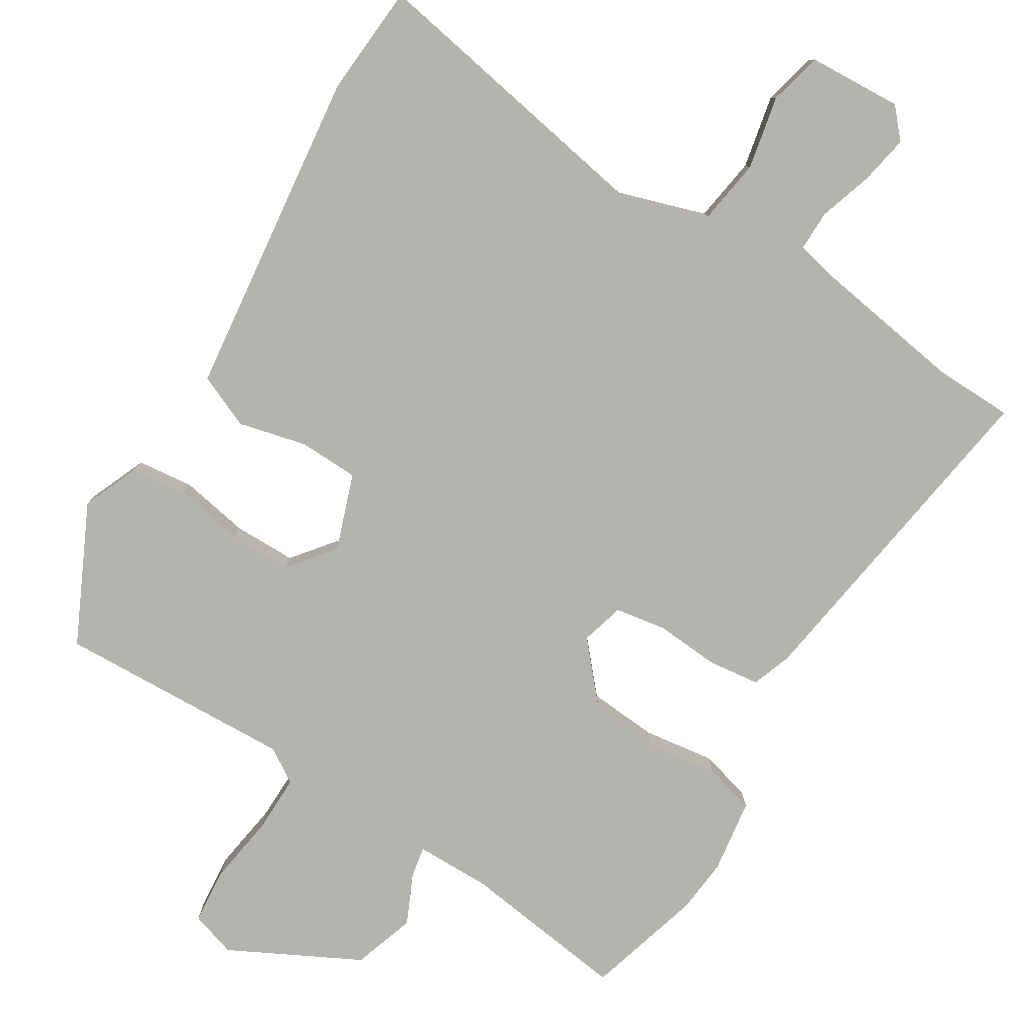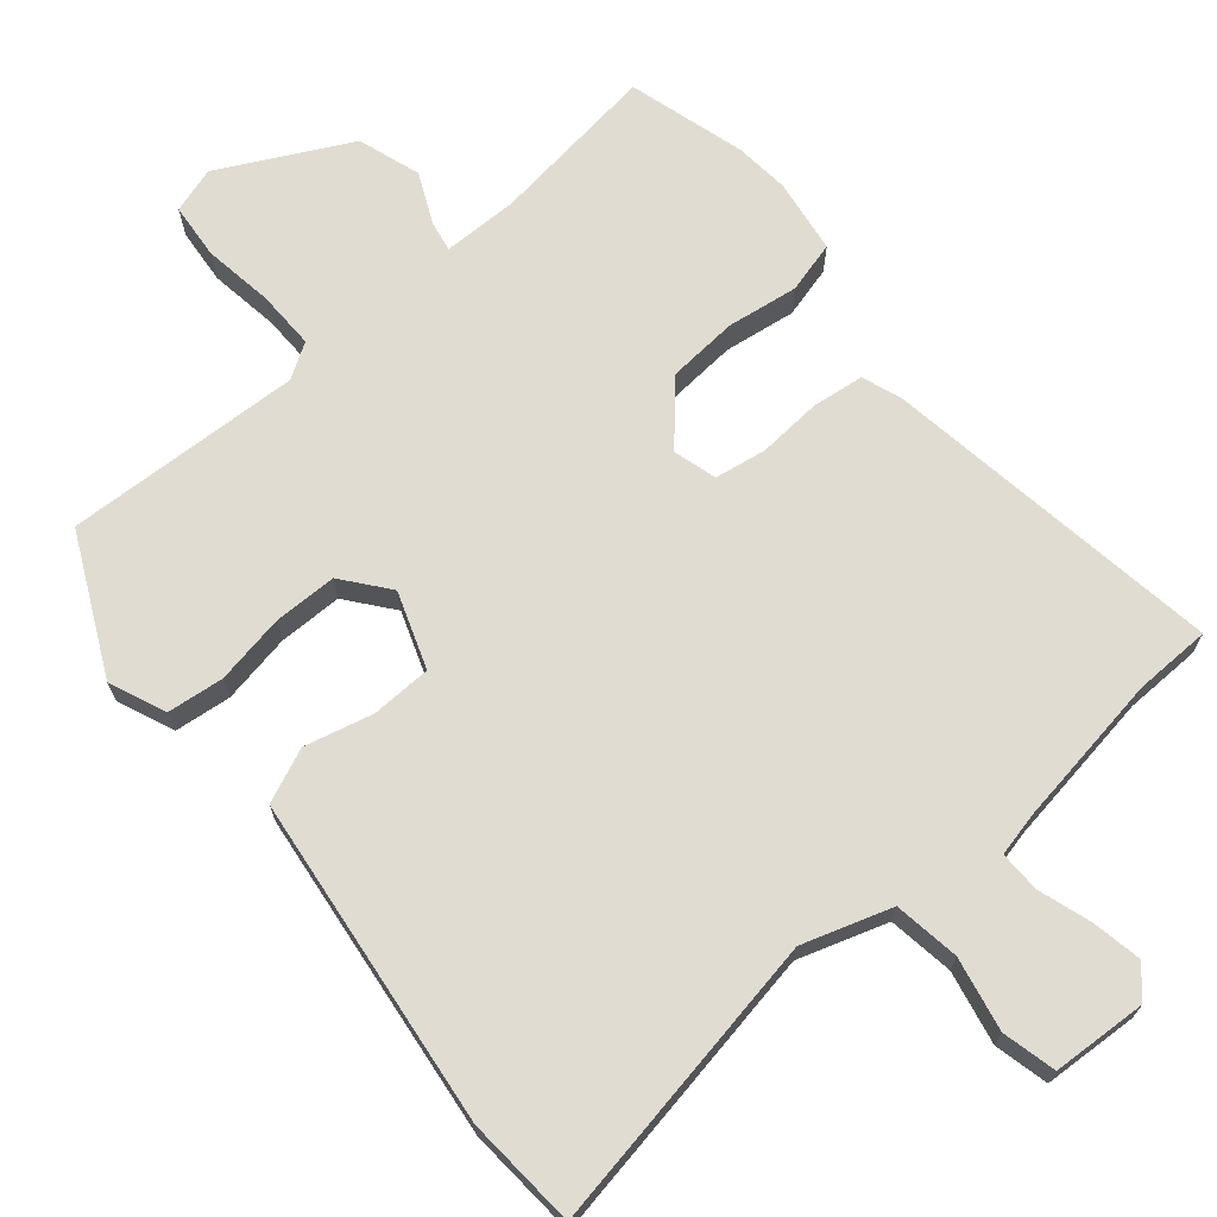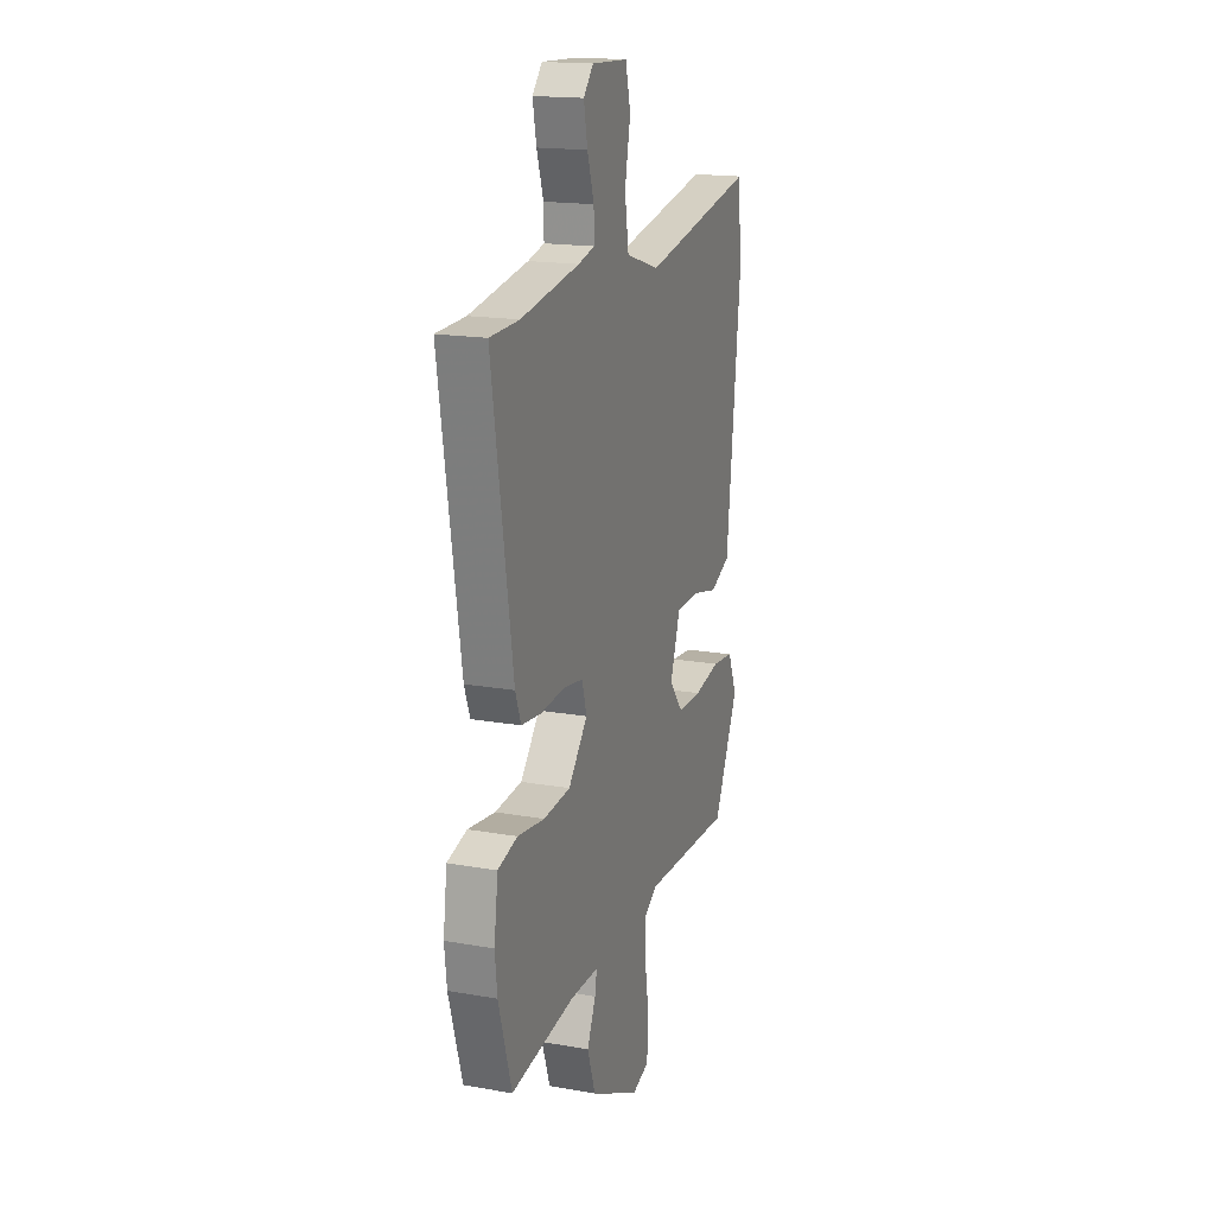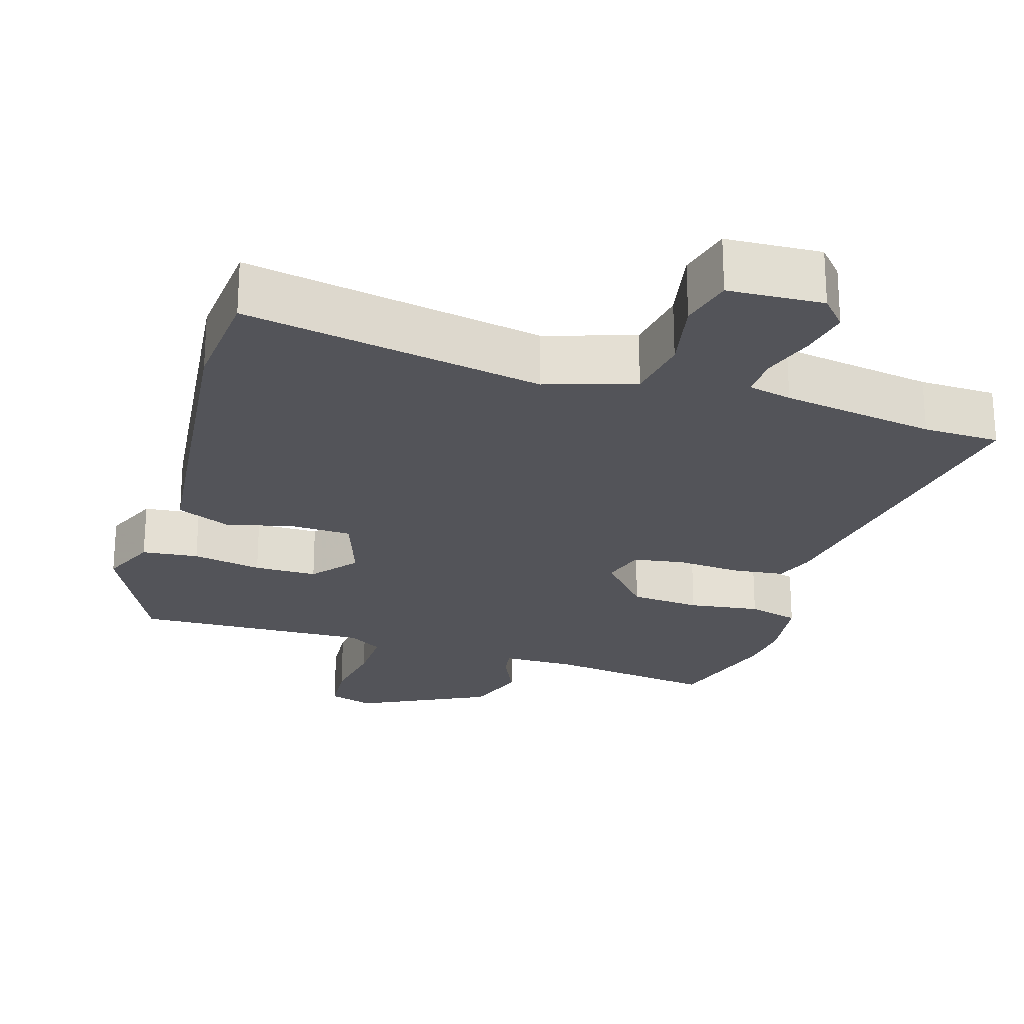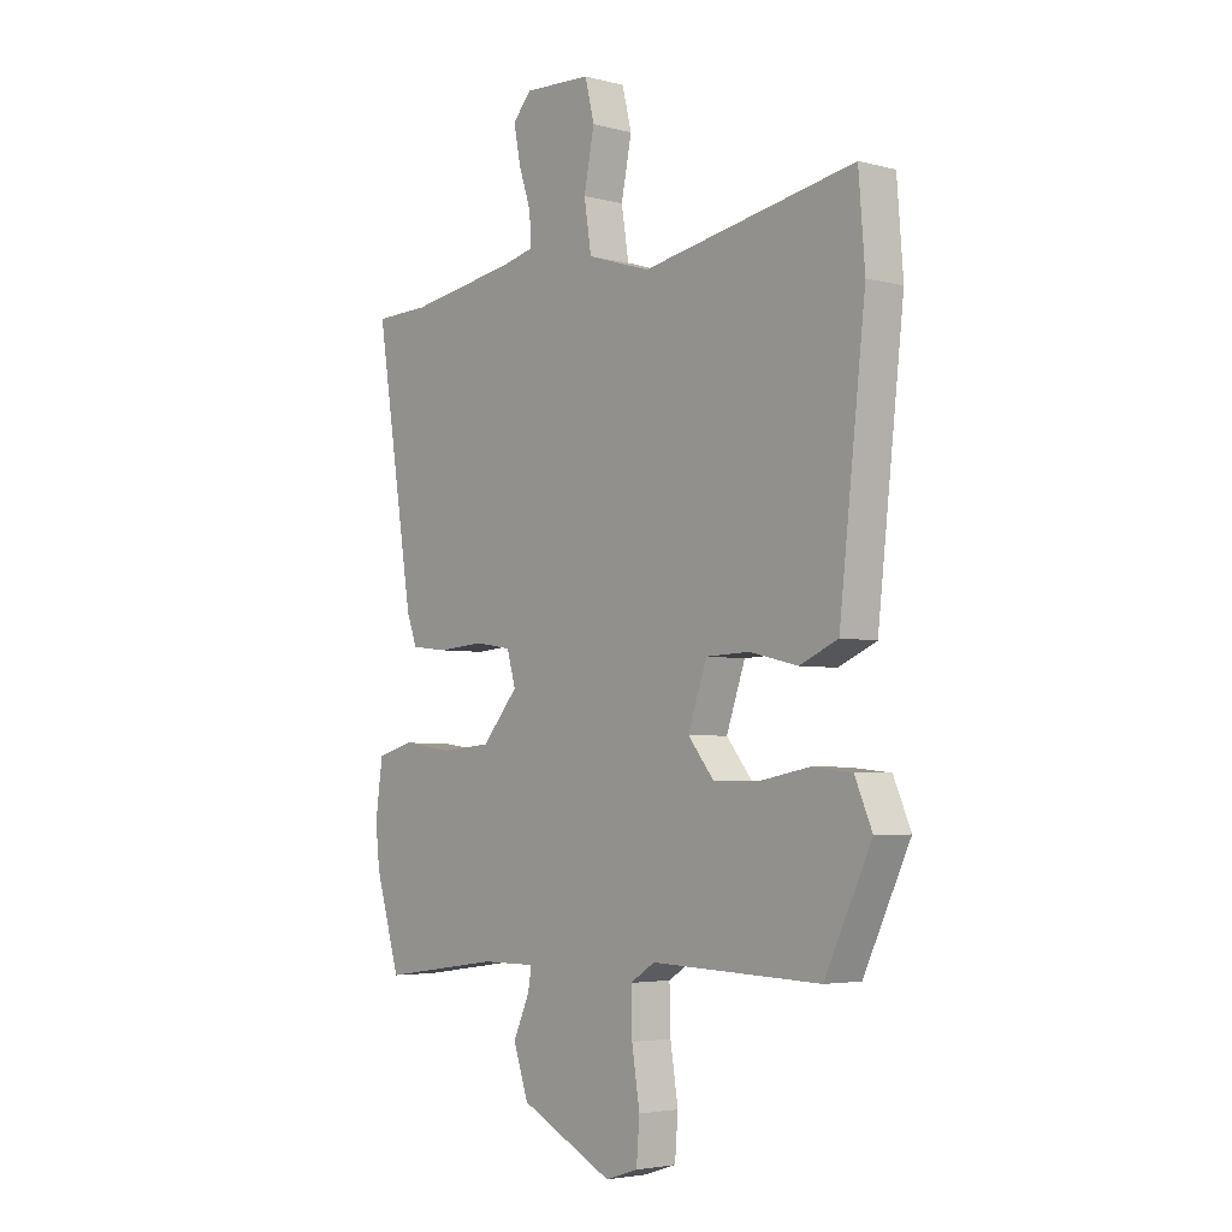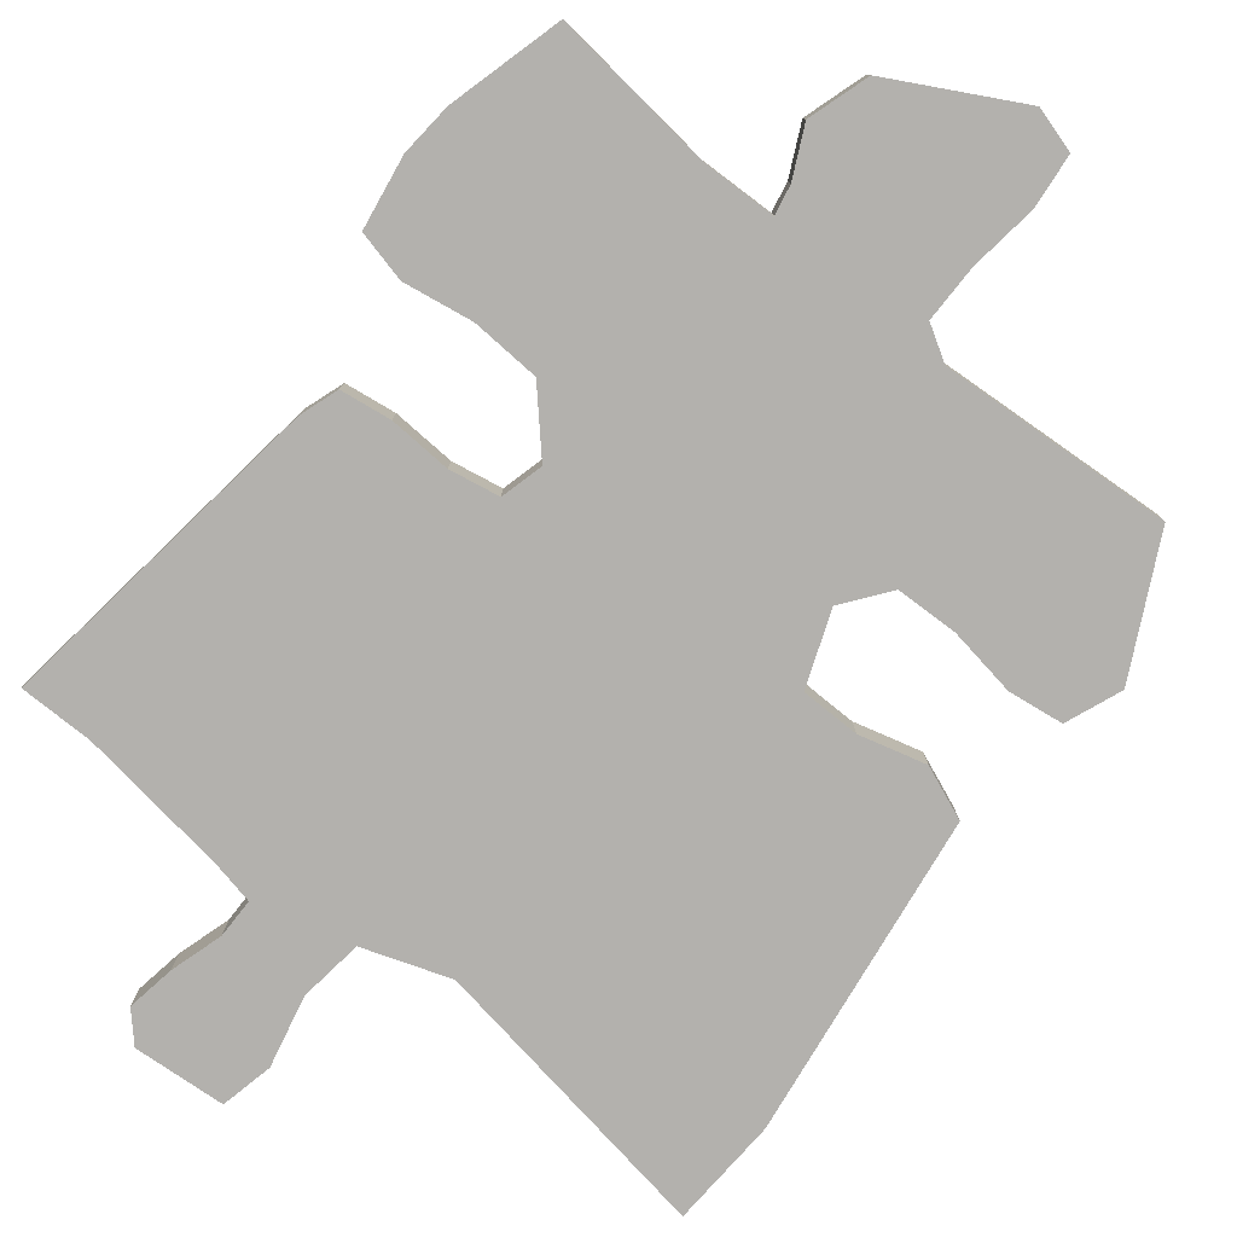
<metadata>
{"format":"obj","ext":"obj","renderer":"f3d","projection":"perspective","resolution":1024,"background":"white","views":[{"elev":-80.0,"azim":-31.2,"up":"+Y"},{"elev":69.3,"azim":-39.6,"up":"+Y"},{"elev":17.4,"azim":109.4,"up":"+Z"},{"elev":-23.7,"azim":-17.0,"up":"+Y"},{"elev":-3.9,"azim":-130.4,"up":"+Z"},{"elev":-79.3,"azim":143.0,"up":"+Y"}]}
</metadata>
<code>
v 0.541 0.07 -0.361
v 0.494 0.07 -0.52
v 0.266 0.07 -0.488
v 0.163 0.07 -0.488
v 0.17 0.07 -0.529
v 0.201 0.07 -0.598
v 0.172 0.07 -0.683
v -0.005 0.07 -0.772
v -0.067 0.07 -0.752
v -0.073 0.07 -0.676
v -0.058 0.07 -0.581
v -0.056 0.07 -0.501
v -0.103 0.07 -0.471
v -0.426 0.07 -0.482
v -0.515 0.07 -0.294
v -0.482 0.07 -0.217
v -0.405 0.07 -0.209
v -0.31 0.07 -0.227
v -0.224 0.07 -0.227
v -0.174 0.07 -0.165
v -0.21 0.07 -0.061
v -0.292 0.07 -0.058
v -0.385 0.07 -0.08
v -0.458 0.07 -0.048
v -0.476 0.07 0.114
v -0.508 0.07 0.403
v -0.496 0.07 0.555
v -0.09 0.07 0.479
v 0.031 0.07 0.517
v 0.045 0.07 0.606
v 0.025 0.07 0.706
v 0.043 0.07 0.779
v 0.172 0.07 0.785
v 0.207 0.07 0.745
v 0.194 0.07 0.678
v 0.17 0.07 0.605
v 0.169 0.07 0.55
v 0.228 0.07 0.536
v 0.437 0.07 0.502
v 0.541 0.07 0.499
v 0.468 0.07 0.034
v 0.448 0.07 -0.02
v 0.377 0.07 -0.028
v 0.29 0.07 -0.021
v 0.22 0.07 -0.032
v 0.203 0.07 -0.091
v 0.272 0.07 -0.171
v 0.368 0.07 -0.179
v 0.465 0.07 -0.166
v 0.535 0.07 -0.185
v 0.549 0.07 -0.287
v 0.541 0 -0.361
v 0.494 0 -0.52
v 0.266 0 -0.488
v 0.163 0 -0.488
v 0.17 0 -0.529
v 0.201 0 -0.598
v 0.172 0 -0.683
v -0.005 0 -0.772
v -0.067 0 -0.752
v -0.073 0 -0.676
v -0.058 0 -0.581
v -0.056 0 -0.501
v -0.103 0 -0.471
v -0.426 0 -0.482
v -0.515 0 -0.294
v -0.482 0 -0.217
v -0.405 0 -0.209
v -0.31 0 -0.227
v -0.224 0 -0.227
v -0.174 0 -0.165
v -0.21 0 -0.061
v -0.292 0 -0.058
v -0.385 0 -0.08
v -0.458 0 -0.048
v -0.476 0 0.114
v -0.508 0 0.403
v -0.496 0 0.555
v -0.09 0 0.479
v 0.031 0 0.517
v 0.045 0 0.606
v 0.025 0 0.706
v 0.043 0 0.779
v 0.172 0 0.785
v 0.207 0 0.745
v 0.194 0 0.678
v 0.17 0 0.605
v 0.169 0 0.55
v 0.228 0 0.536
v 0.437 0 0.502
v 0.541 0 0.499
v 0.468 0 0.034
v 0.448 0 -0.02
v 0.377 0 -0.028
v 0.29 0 -0.021
v 0.22 0 -0.032
v 0.203 0 -0.091
v 0.272 0 -0.171
v 0.368 0 -0.179
v 0.465 0 -0.166
v 0.535 0 -0.185
v 0.549 0 -0.287
f 48 49 50 51
f 47 48 51 1
f 41 42 43 44
f 39 40 41 44
f 38 39 44 45
f 37 38 45 46
f 33 34 35 36
f 33 36 37
f 30 31 32 33
f 29 30 33 37
f 28 29 37 46
f 26 27 28 46
f 22 23 24 25
f 21 22 25 26
f 15 16 17 18
f 13 14 15 18
f 12 13 18 19
f 8 9 10 11
f 8 11 12
f 5 6 7 8
f 4 5 8 12
f 47 1 2 3
f 47 3 4
f 21 26 46 47
f 20 21 47 4
f 4 12 19 20
f 102 101 100 99
f 52 102 99 98
f 95 94 93 92
f 95 92 91 90
f 96 95 90 89
f 97 96 89 88
f 87 86 85 84
f 88 87 84
f 84 83 82 81
f 88 84 81 80
f 97 88 80 79
f 97 79 78 77
f 76 75 74 73
f 77 76 73 72
f 69 68 67 66
f 69 66 65 64
f 70 69 64 63
f 62 61 60 59
f 63 62 59
f 59 58 57 56
f 63 59 56 55
f 54 53 52 98
f 55 54 98
f 98 97 77 72
f 55 98 72 71
f 71 70 63 55
f 1 52 53 2
f 2 53 54 3
f 3 54 55 4
f 4 55 56 5
f 5 56 57 6
f 6 57 58 7
f 7 58 59 8
f 8 59 60 9
f 9 60 61 10
f 10 61 62 11
f 11 62 63 12
f 12 63 64 13
f 13 64 65 14
f 14 65 66 15
f 15 66 67 16
f 16 67 68 17
f 17 68 69 18
f 18 69 70 19
f 19 70 71 20
f 20 71 72 21
f 21 72 73 22
f 22 73 74 23
f 23 74 75 24
f 24 75 76 25
f 25 76 77 26
f 26 77 78 27
f 27 78 79 28
f 28 79 80 29
f 29 80 81 30
f 30 81 82 31
f 31 82 83 32
f 32 83 84 33
f 33 84 85 34
f 34 85 86 35
f 35 86 87 36
f 36 87 88 37
f 37 88 89 38
f 38 89 90 39
f 39 90 91 40
f 40 91 92 41
f 41 92 93 42
f 42 93 94 43
f 43 94 95 44
f 44 95 96 45
f 45 96 97 46
f 46 97 98 47
f 47 98 99 48
f 48 99 100 49
f 49 100 101 50
f 50 101 102 51
f 51 102 52 1

</code>
